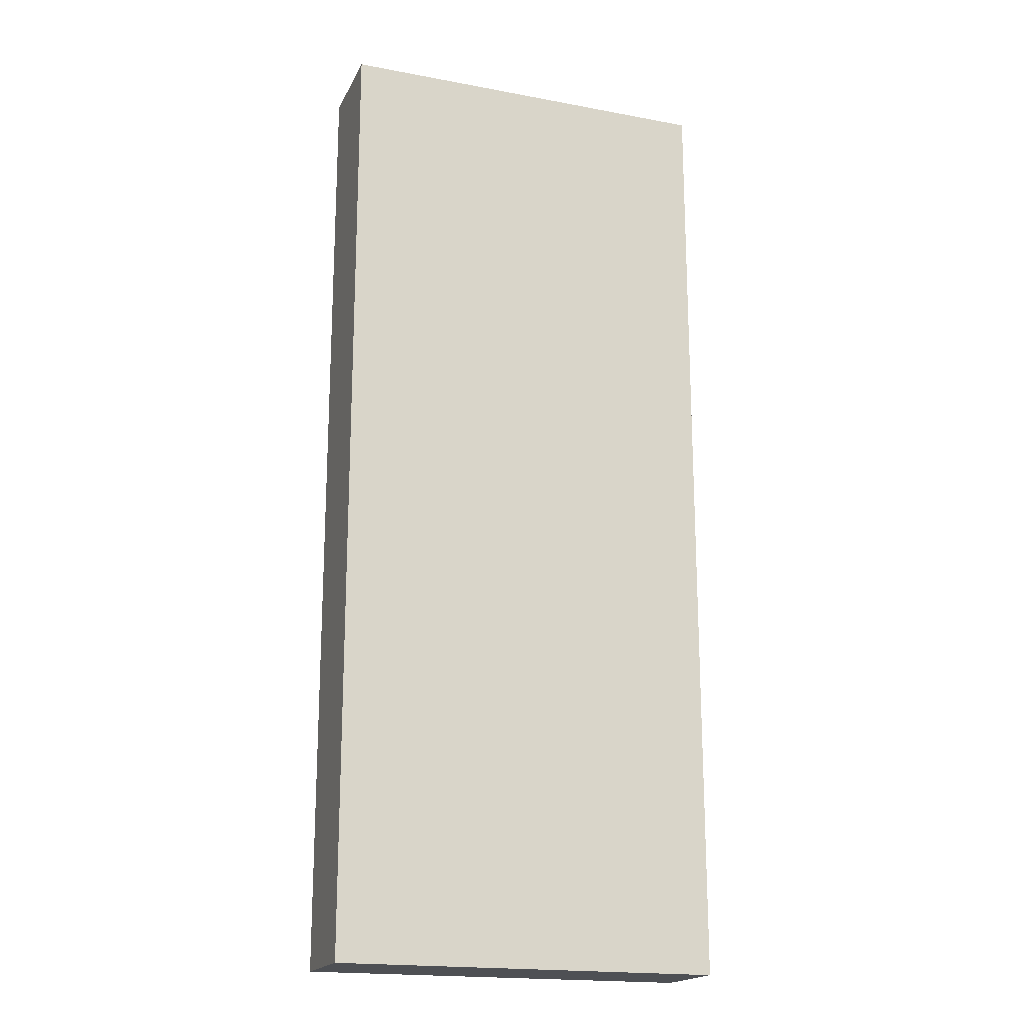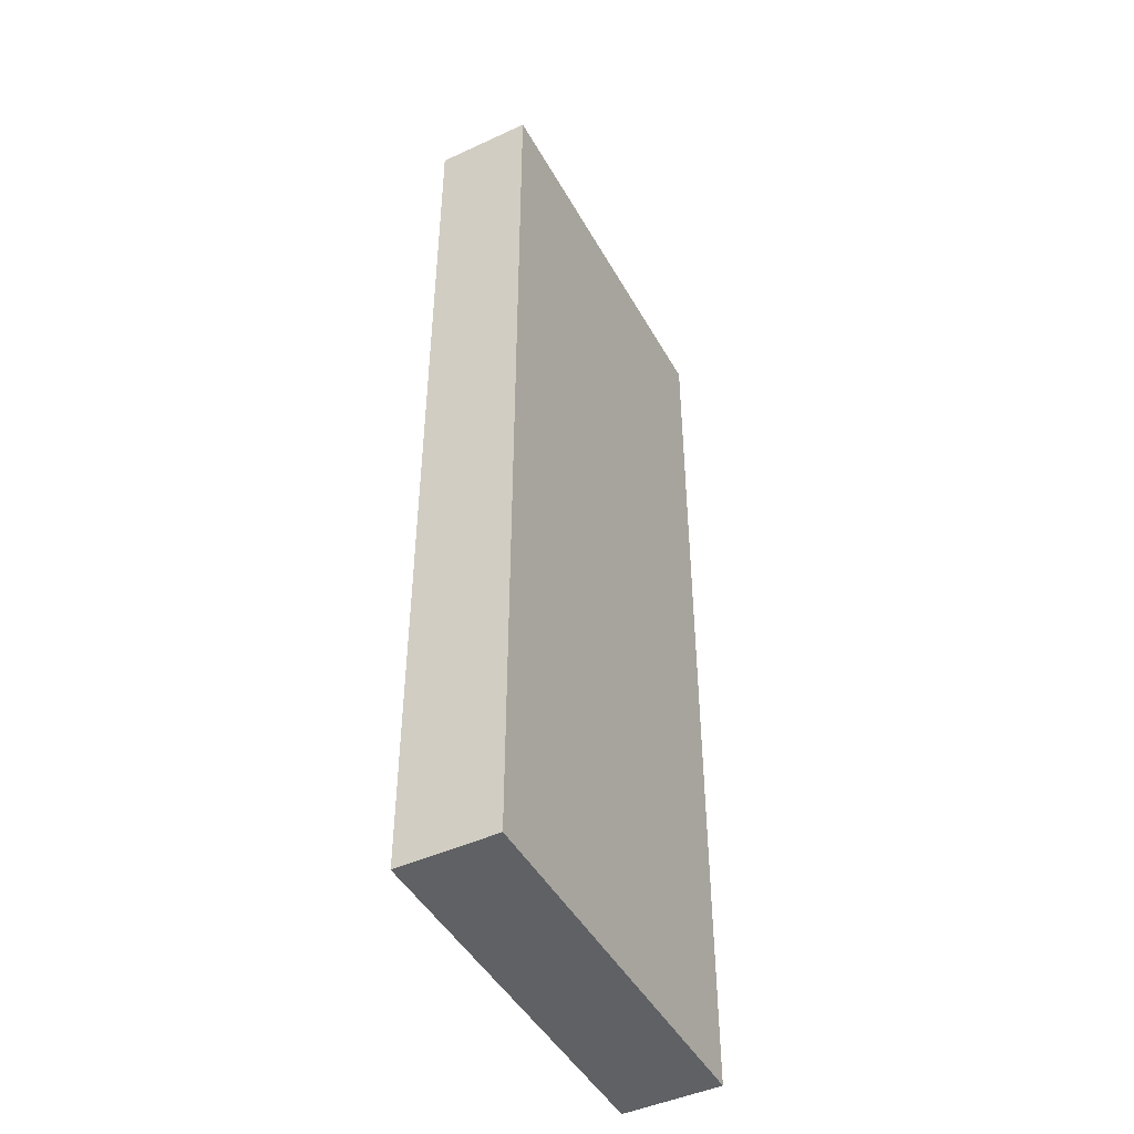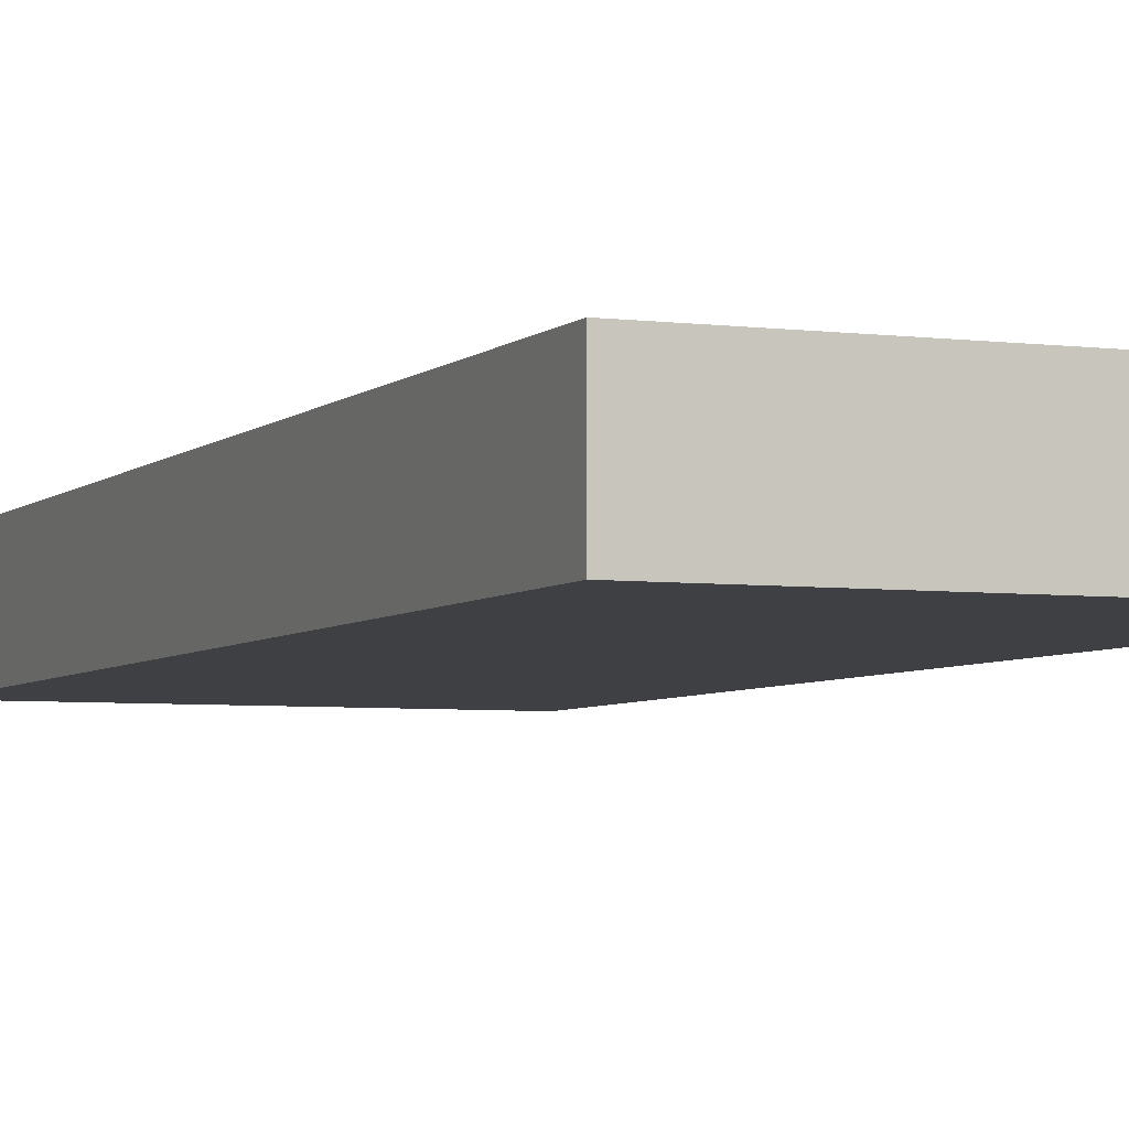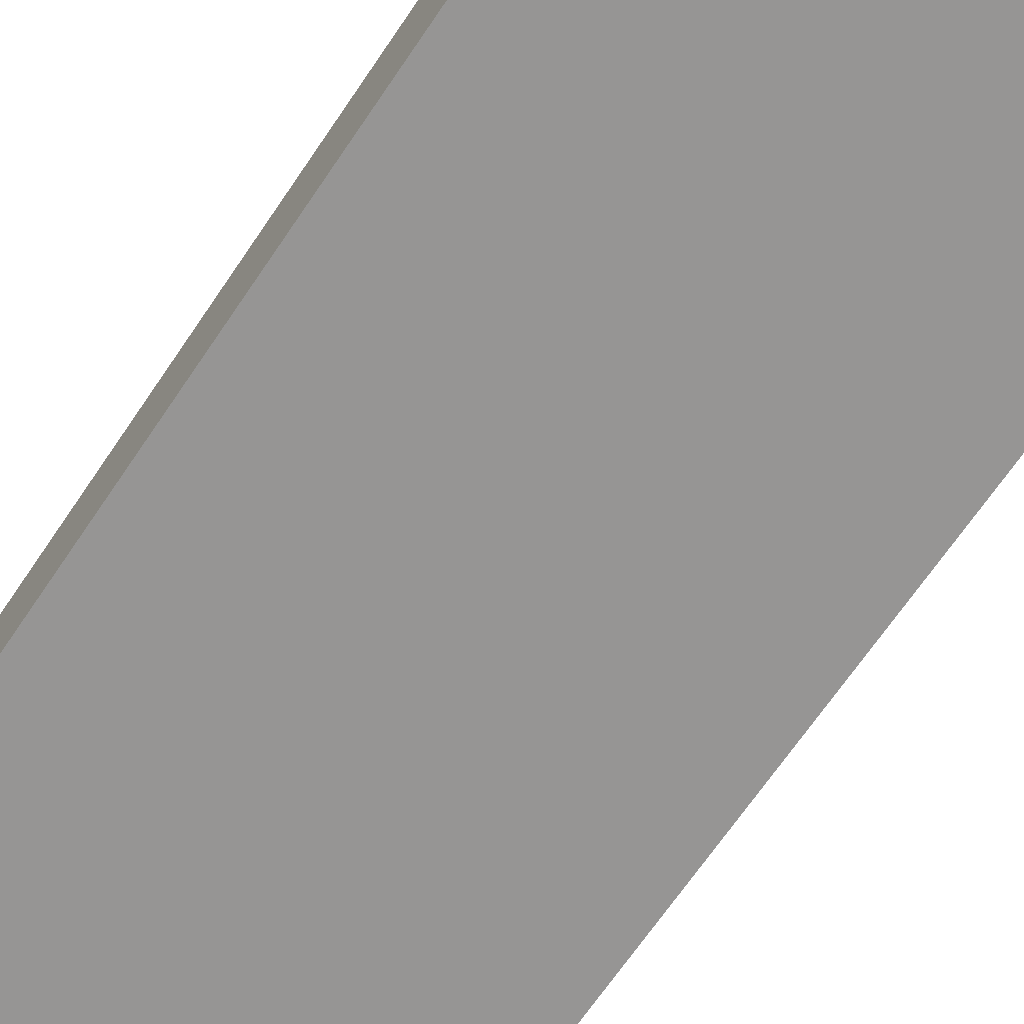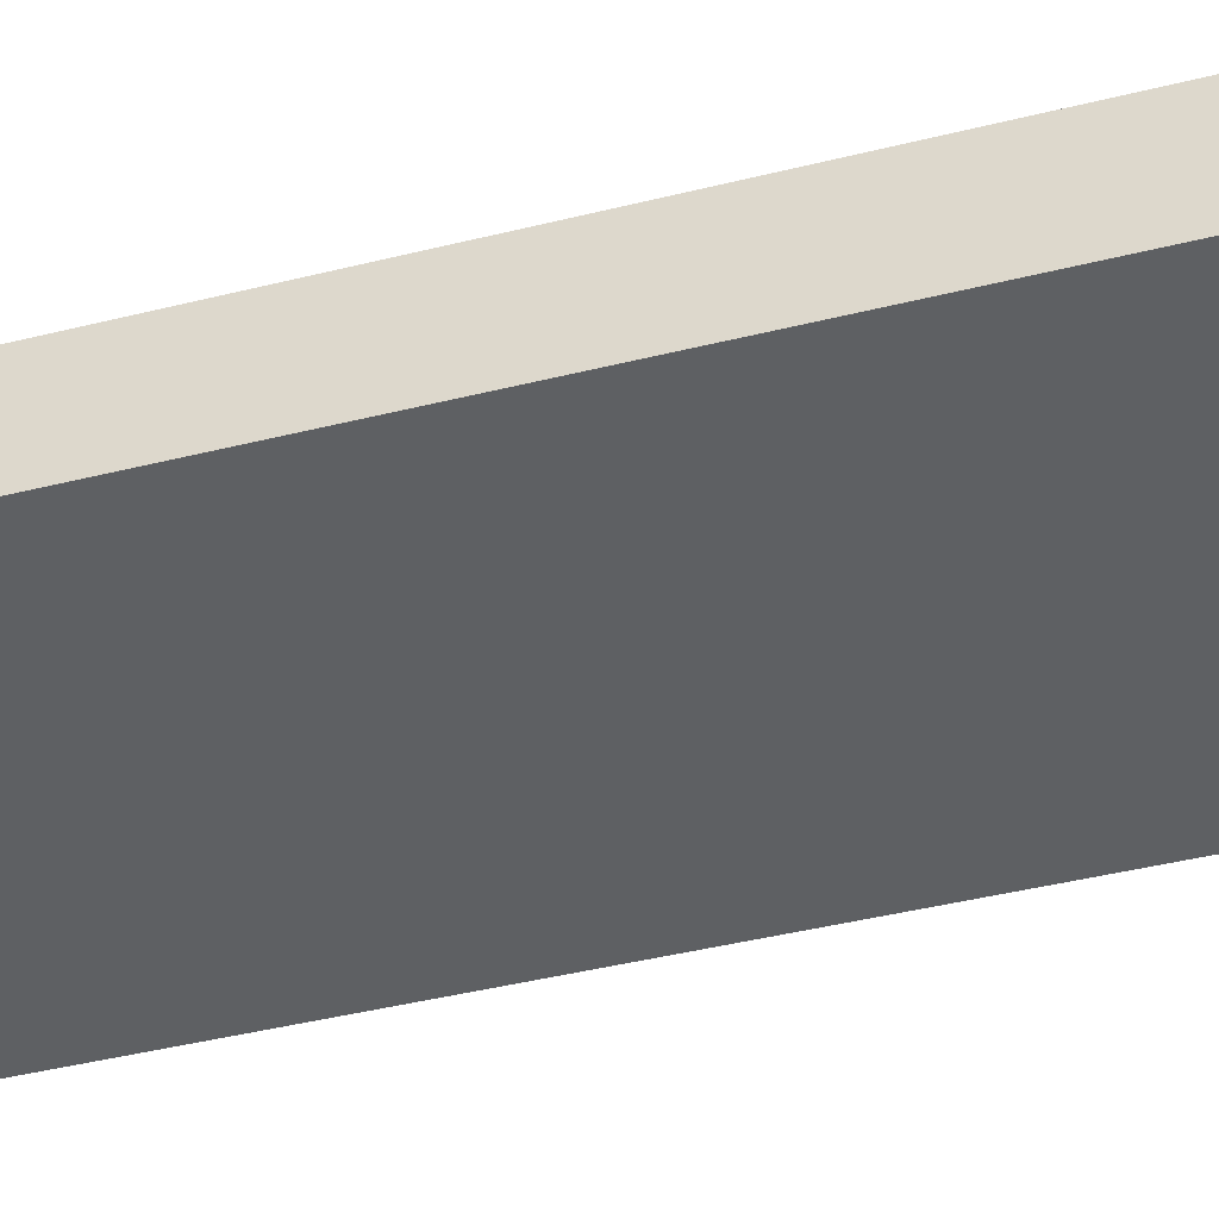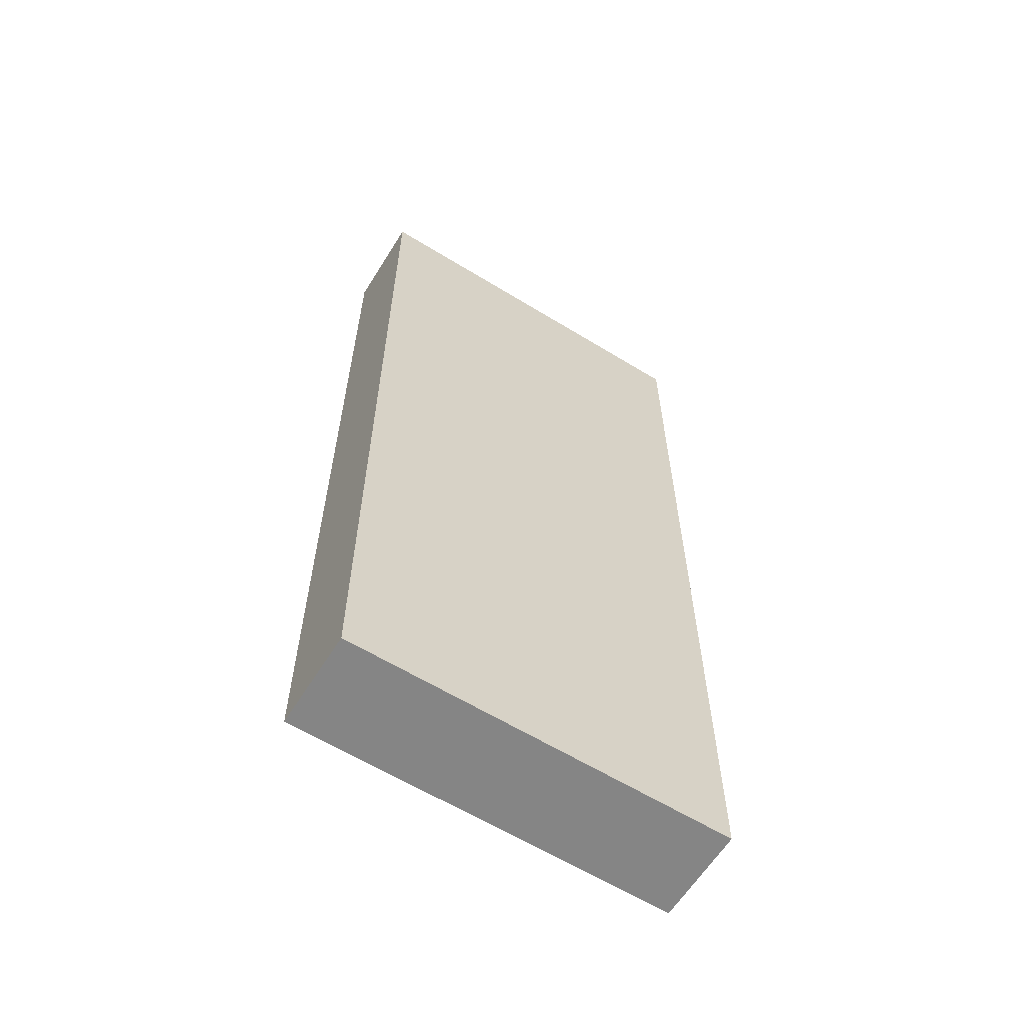
<metadata>
{"format":"obj","ext":"obj","renderer":"f3d","projection":"perspective","resolution":1024,"background":"white","views":[{"elev":-18.8,"azim":160.3,"up":"+Z"},{"elev":-46.1,"azim":-62.2,"up":"+Z"},{"elev":-4.7,"azim":157.3,"up":"+Y"},{"elev":-67.6,"azim":-34.0,"up":"+Y"},{"elev":-42.7,"azim":-73.4,"up":"+Y"},{"elev":-61.8,"azim":148.1,"up":"+Z"}]}
</metadata>
<code>
o Segment 1
g Segment 1
v 15.5 25.5 -100.5
v 11.5 25.5 -100.5
v 15.5 26.5 -100.5
v 11.5 26.5 -100.5
v 11.5 25.5 -101.5
v 11.5 25.5 -109.5
v 11.5 26.5 -101.5
v 11.5 26.5 -109.5
v 11.5 25.5 -110.5
v 15.5 25.5 -110.5
v 11.5 26.5 -110.5
v 15.5 26.5 -110.5
v 15.5 25.5 -109.5
v 15.5 25.5 -101.5
v 15.5 26.5 -109.5
v 15.5 26.5 -101.5
v 15.5 26.5 -101.5
v 11.5 26.5 -101.5
v 15.5 26.5 -109.5
v 11.5 26.5 -109.5
v 15.5 25.5 -109.5
v 11.5 25.5 -109.5
v 15.5 25.5 -101.5
v 11.5 25.5 -101.5
v 15.5 25.5 -101.5
v 11.5 25.5 -101.5
v 15.5 25.5 -100.5
v 11.5 25.5 -100.5
v 15.5 26.5 -101.5
v 15.5 25.5 -101.5
v 15.5 26.5 -100.5
v 15.5 25.5 -100.5
v 11.5 25.5 -101.5
v 11.5 26.5 -101.5
v 11.5 25.5 -100.5
v 11.5 26.5 -100.5
v 11.5 26.5 -101.5
v 15.5 26.5 -101.5
v 11.5 26.5 -100.5
v 15.5 26.5 -100.5
v 11.5 25.5 -109.5
v 15.5 25.5 -109.5
v 11.5 25.5 -110.5
v 15.5 25.5 -110.5
v 11.5 26.5 -109.5
v 11.5 25.5 -109.5
v 11.5 26.5 -110.5
v 11.5 25.5 -110.5
v 15.5 25.5 -109.5
v 15.5 26.5 -109.5
v 15.5 25.5 -110.5
v 15.5 26.5 -110.5
v 15.5 26.5 -109.5
v 11.5 26.5 -109.5
v 15.5 26.5 -110.5
v 11.5 26.5 -110.5
g Segment 1_0
f 3 4 2 1
f 11 12 10 9
f 27 28 26 25
f 31 32 30 29
f 35 36 34 33
f 39 40 38 37
f 43 44 42 41
f 47 48 46 45
f 51 52 50 49
f 55 56 54 53
g Segment 1_1
f 7 8 6 5
f 15 16 14 13
f 23 24 22 21
g Segment 1_2
f 19 20 18 17

</code>
